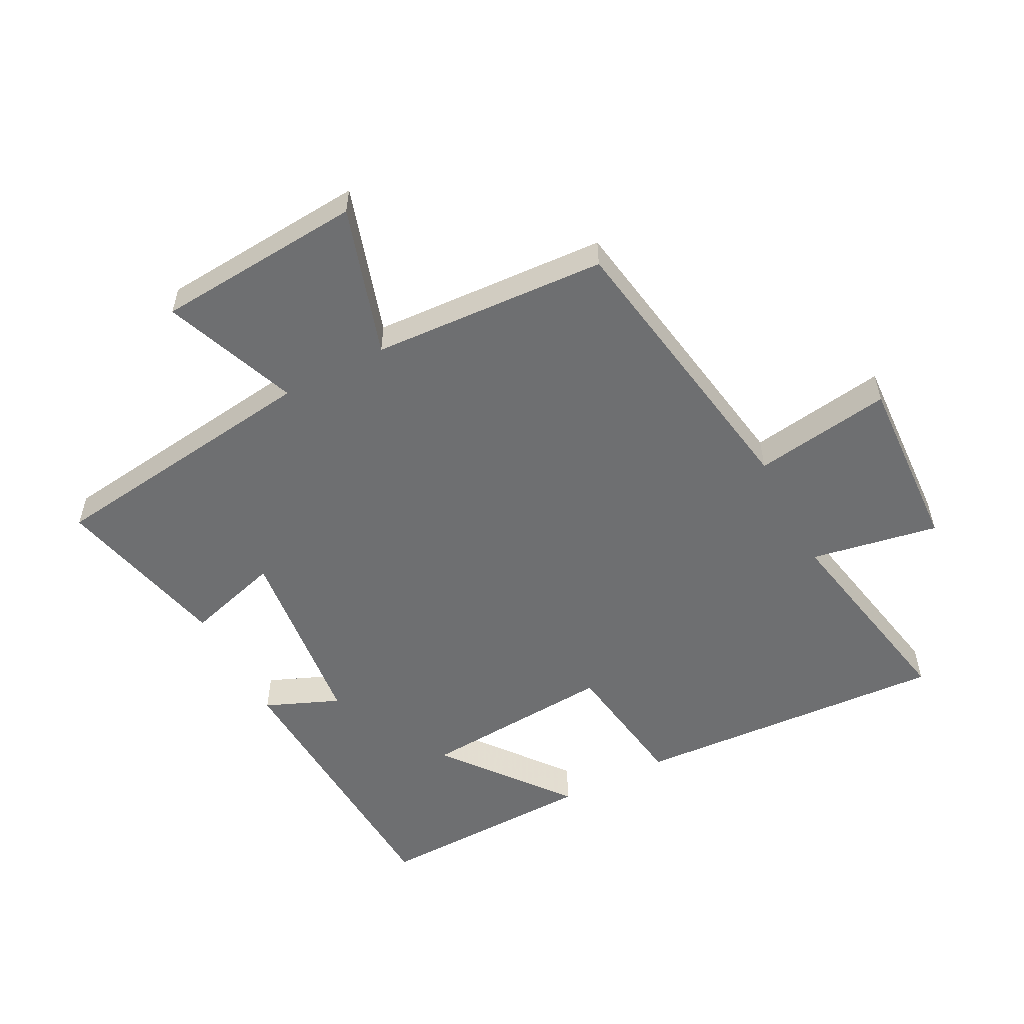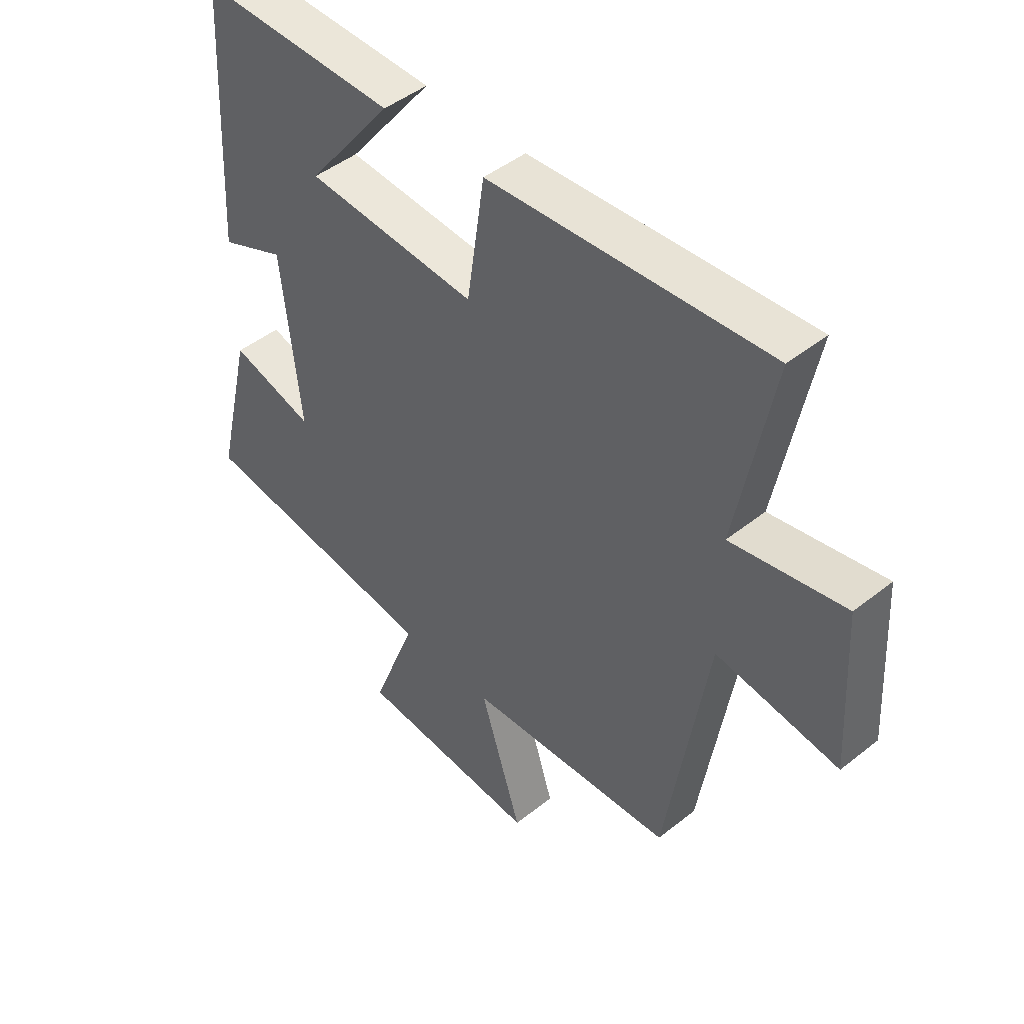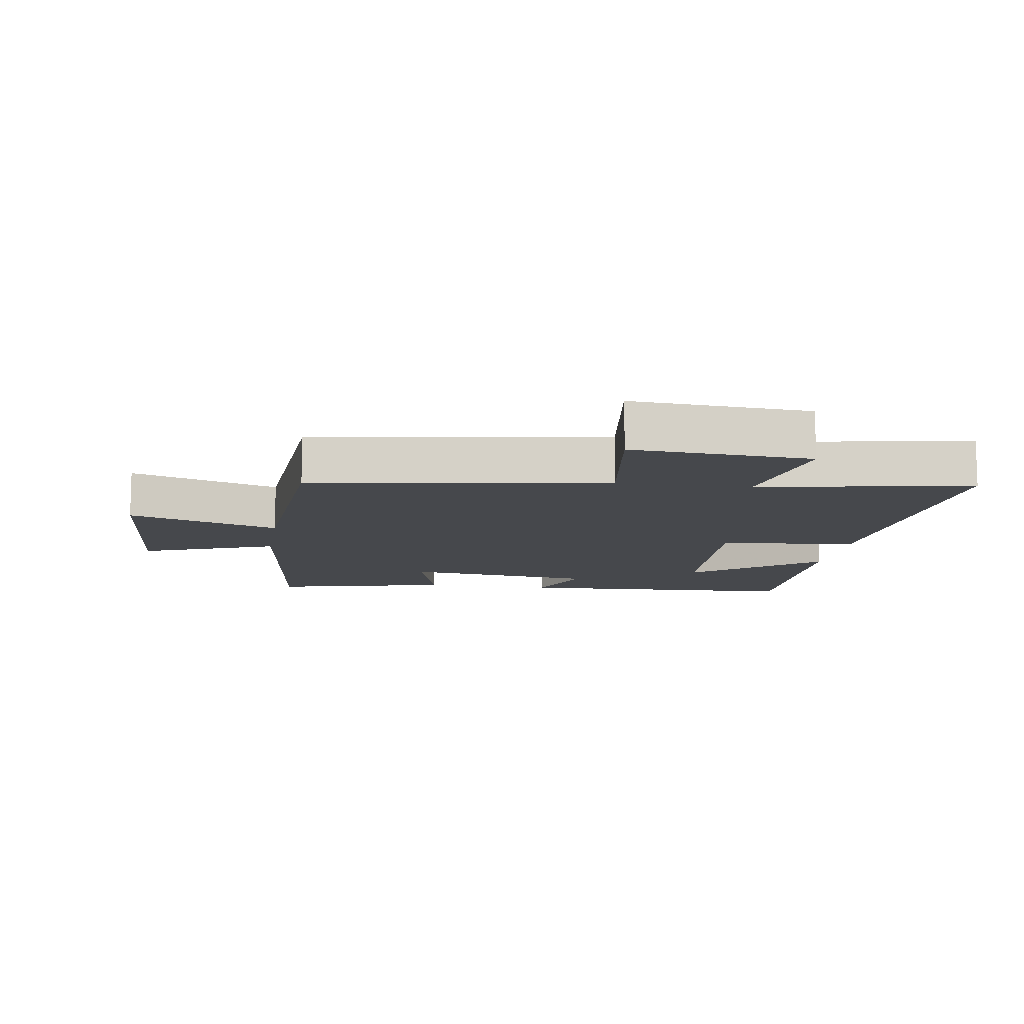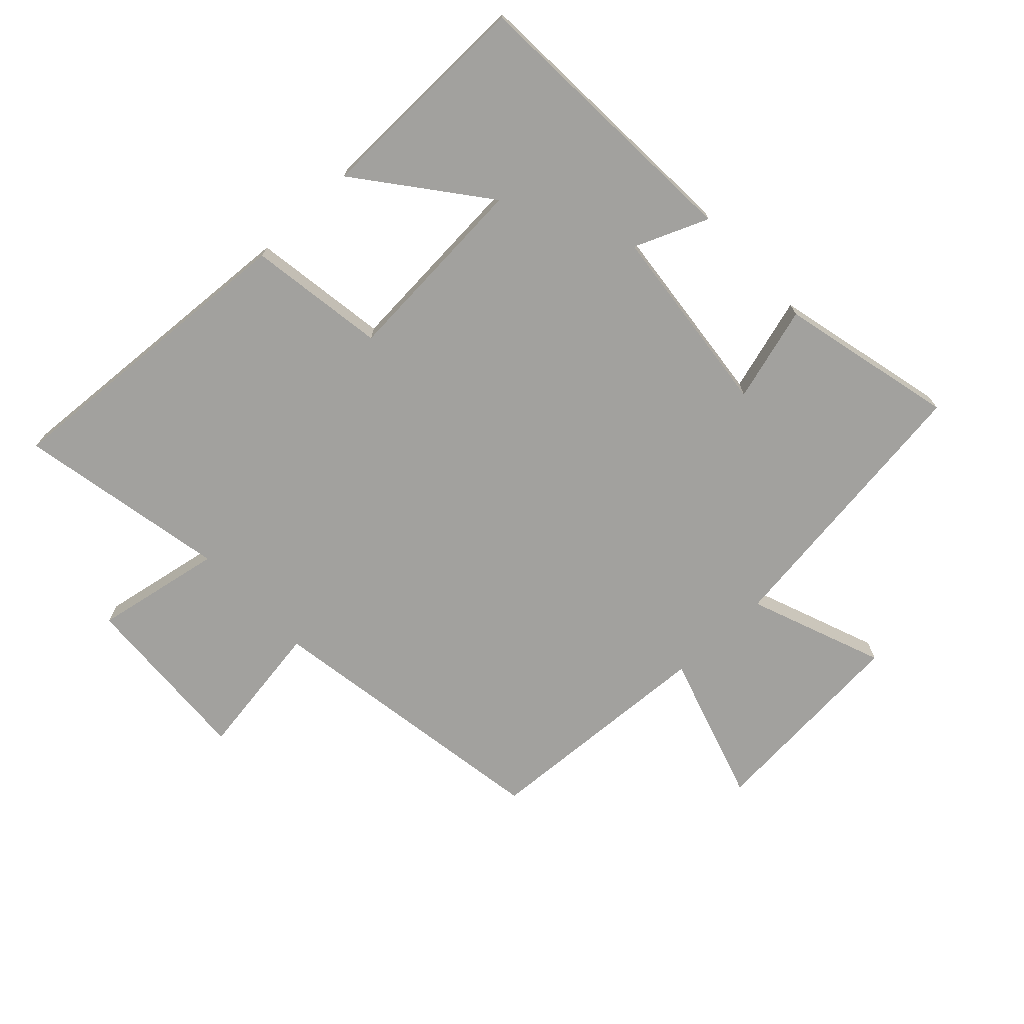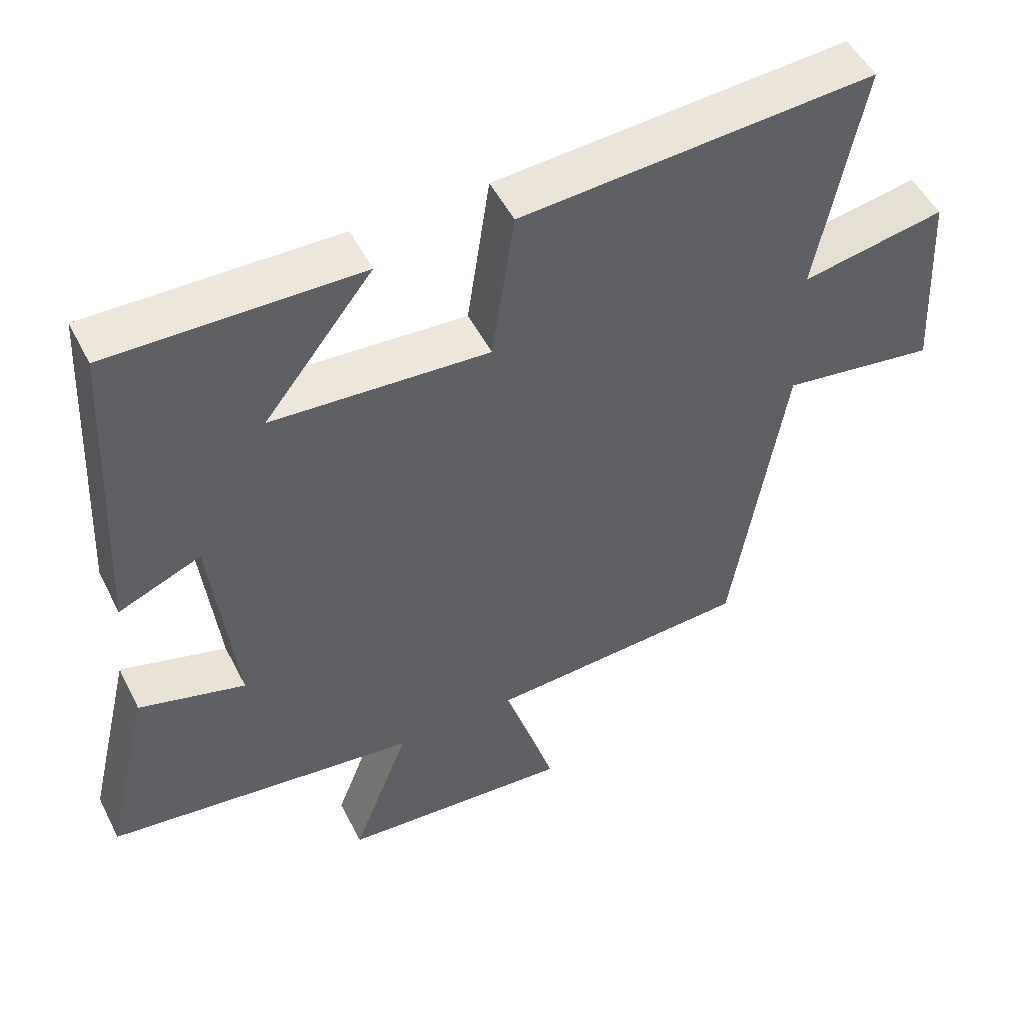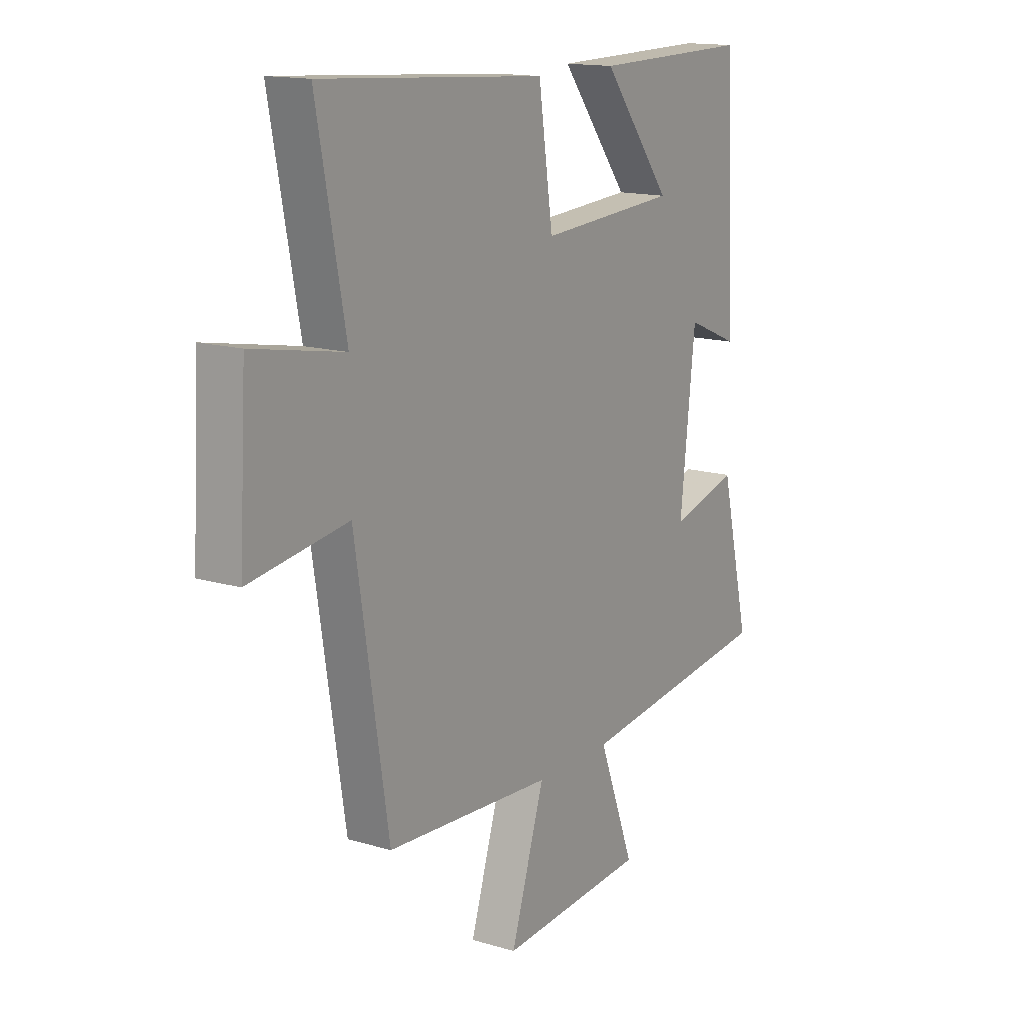
<metadata>
{"format":"obj","ext":"obj","renderer":"f3d","projection":"perspective","resolution":1024,"background":"white","views":[{"elev":-54.5,"azim":-152.2,"up":"+Y"},{"elev":46.1,"azim":-132.3,"up":"+Z"},{"elev":-11.2,"azim":-99.0,"up":"+Y"},{"elev":-72.1,"azim":43.4,"up":"+Y"},{"elev":50.9,"azim":153.7,"up":"+Z"},{"elev":14.9,"azim":-57.4,"up":"+Z"}]}
</metadata>
<code>
v -0.564 0.07 0.534
v -0.063 0.07 0.5
v -0.031 0.07 0.282
v 0.277 0.07 0.302
v 0.123 0.07 0.5
v 0.476 0.07 0.506
v 0.5 0.07 0.049
v 0.383 0.07 0.098
v 0.349 0.07 -0.208
v 0.5 0.07 -0.165
v 0.566 0.07 -0.444
v 0.122 0.07 -0.5
v 0.203 0.07 -0.713
v -0.127 0.07 -0.737
v -0.052 0.07 -0.5
v -0.426 0.07 -0.477
v -0.5 0.07 -0.012
v -0.719 0.07 -0.044
v -0.703 0.07 0.238
v -0.5 0.07 0.2
v -0.564 0 0.534
v -0.063 0 0.5
v -0.031 0 0.282
v 0.277 0 0.302
v 0.123 0 0.5
v 0.476 0 0.506
v 0.5 0 0.049
v 0.383 0 0.098
v 0.349 0 -0.208
v 0.5 0 -0.165
v 0.566 0 -0.444
v 0.122 0 -0.5
v 0.203 0 -0.713
v -0.127 0 -0.737
v -0.052 0 -0.5
v -0.426 0 -0.477
v -0.5 0 -0.012
v -0.719 0 -0.044
v -0.703 0 0.238
v -0.5 0 0.2
f 17 18 19 20
f 15 16 17 20
f 1 2 3
f 20 1 3
f 15 20 3
f 12 13 14 15
f 11 12 15
f 10 11 15
f 9 10 15
f 15 3 4
f 9 15 4
f 8 9 4
f 7 8 4
f 4 5 6 7
f 40 39 38 37
f 40 37 36 35
f 23 22 21
f 23 21 40
f 23 40 35
f 35 34 33 32
f 35 32 31
f 35 31 30
f 35 30 29
f 24 23 35
f 24 35 29
f 24 29 28
f 24 28 27
f 27 26 25 24
f 1 21 22 2
f 2 22 23 3
f 3 23 24 4
f 4 24 25 5
f 5 25 26 6
f 6 26 27 7
f 7 27 28 8
f 8 28 29 9
f 9 29 30 10
f 10 30 31 11
f 11 31 32 12
f 12 32 33 13
f 13 33 34 14
f 14 34 35 15
f 15 35 36 16
f 16 36 37 17
f 17 37 38 18
f 18 38 39 19
f 19 39 40 20
f 20 40 21 1

</code>
